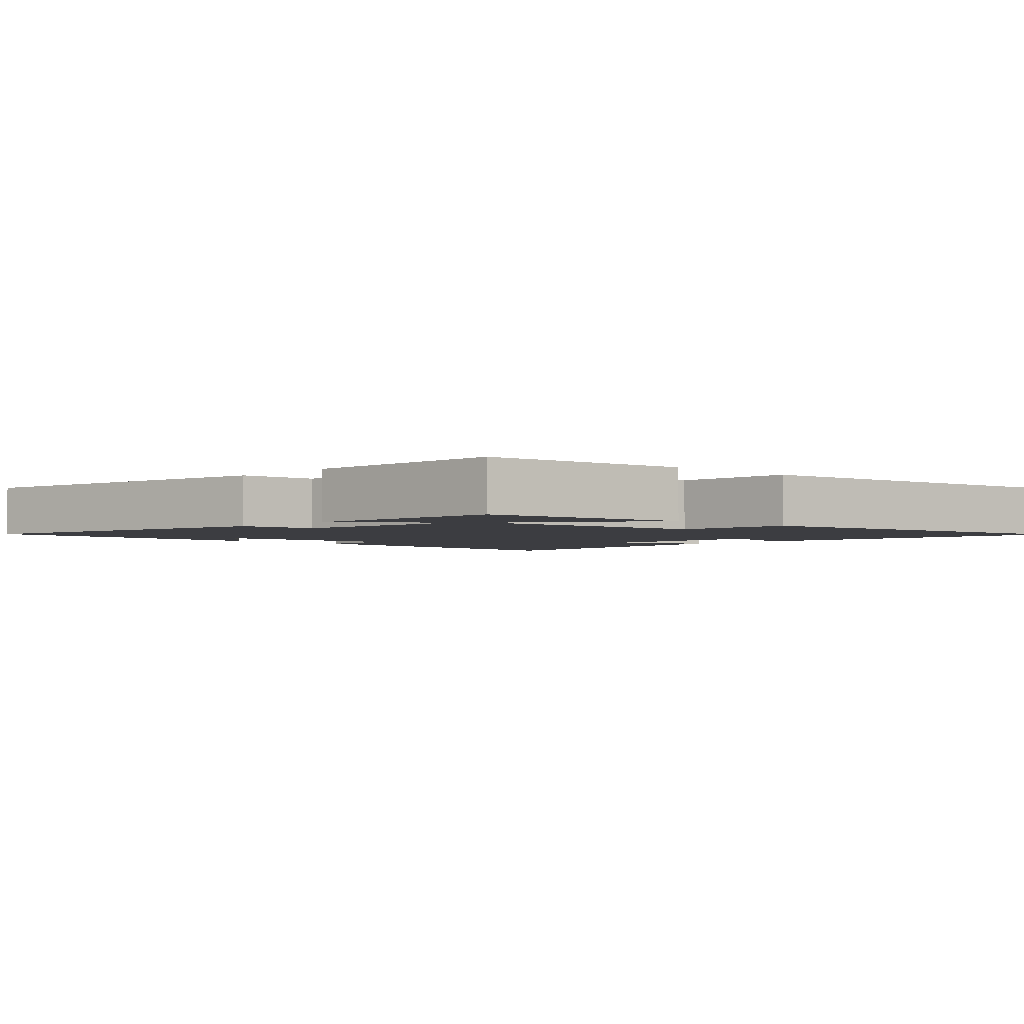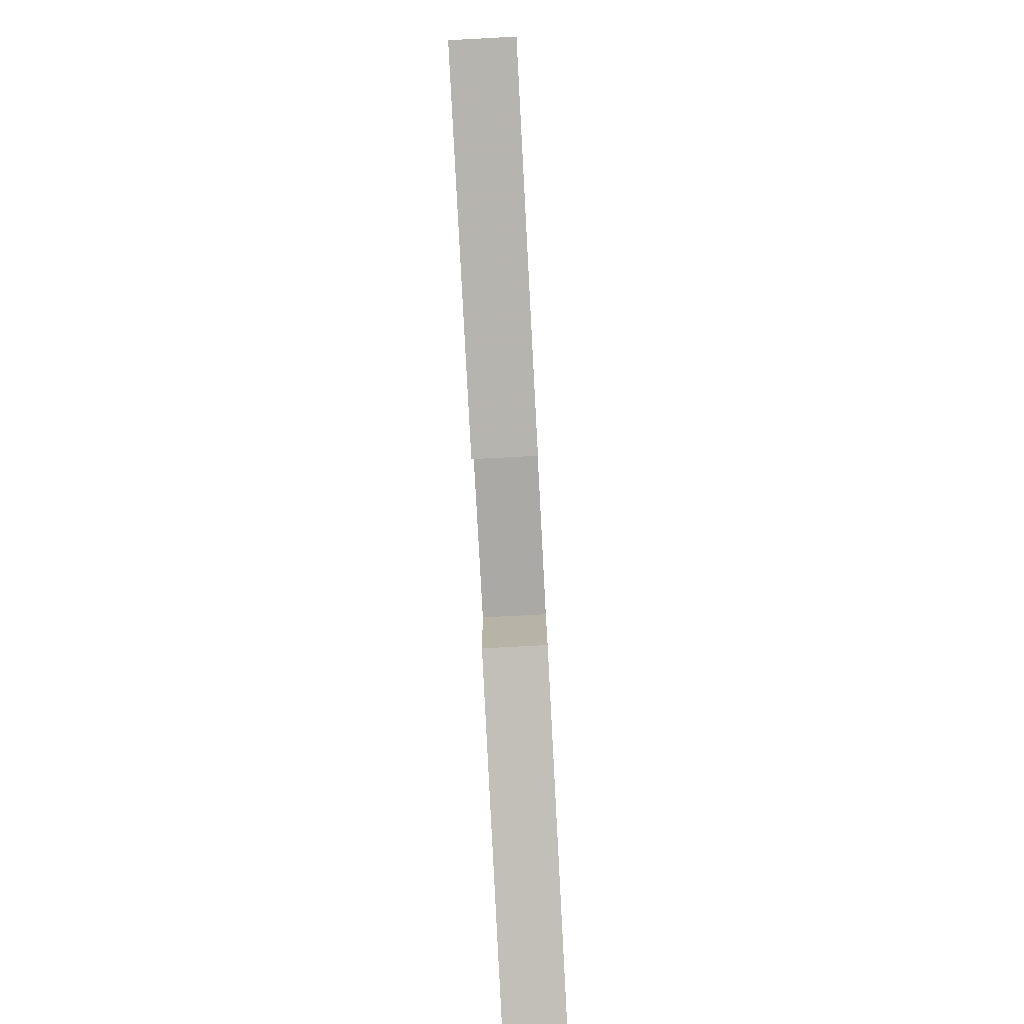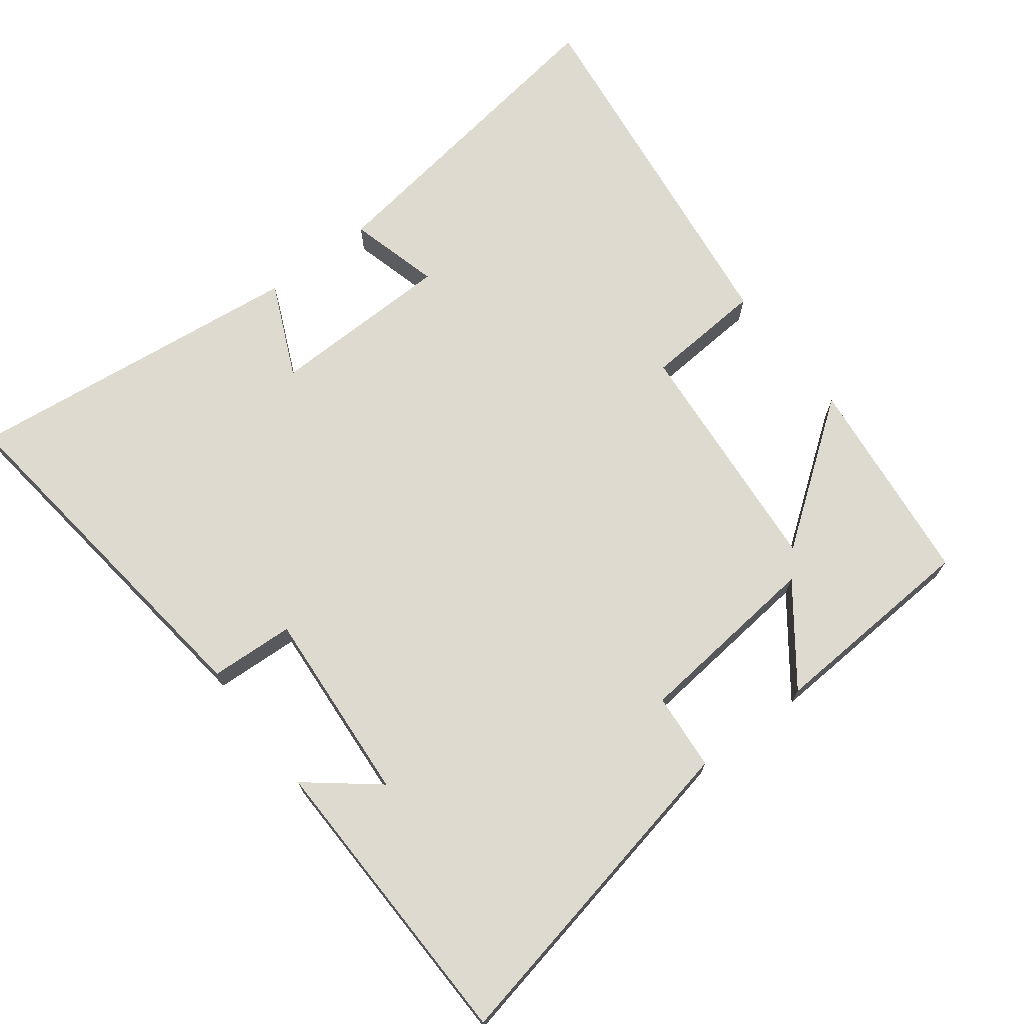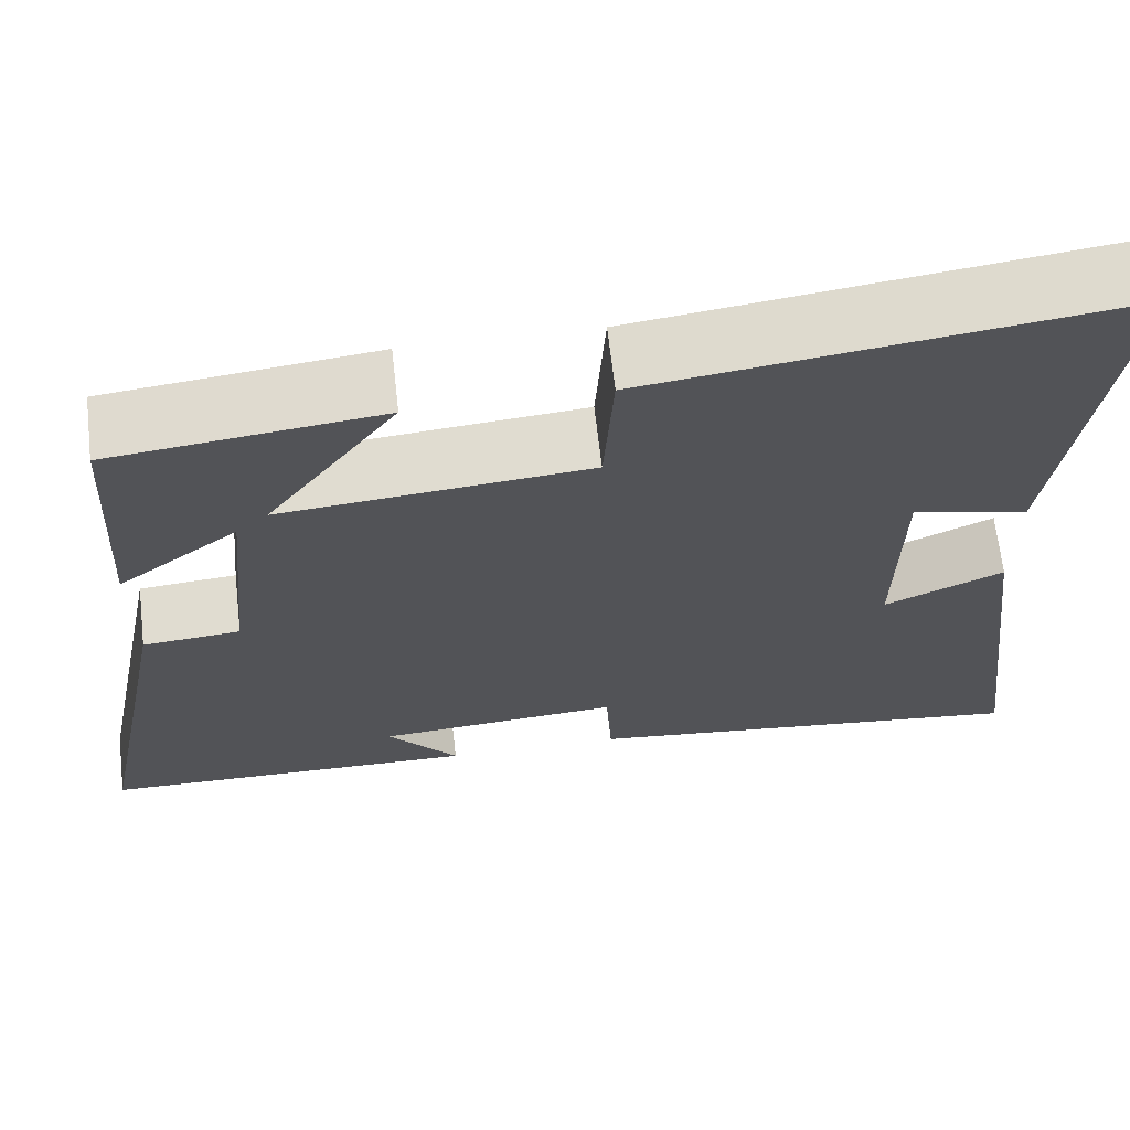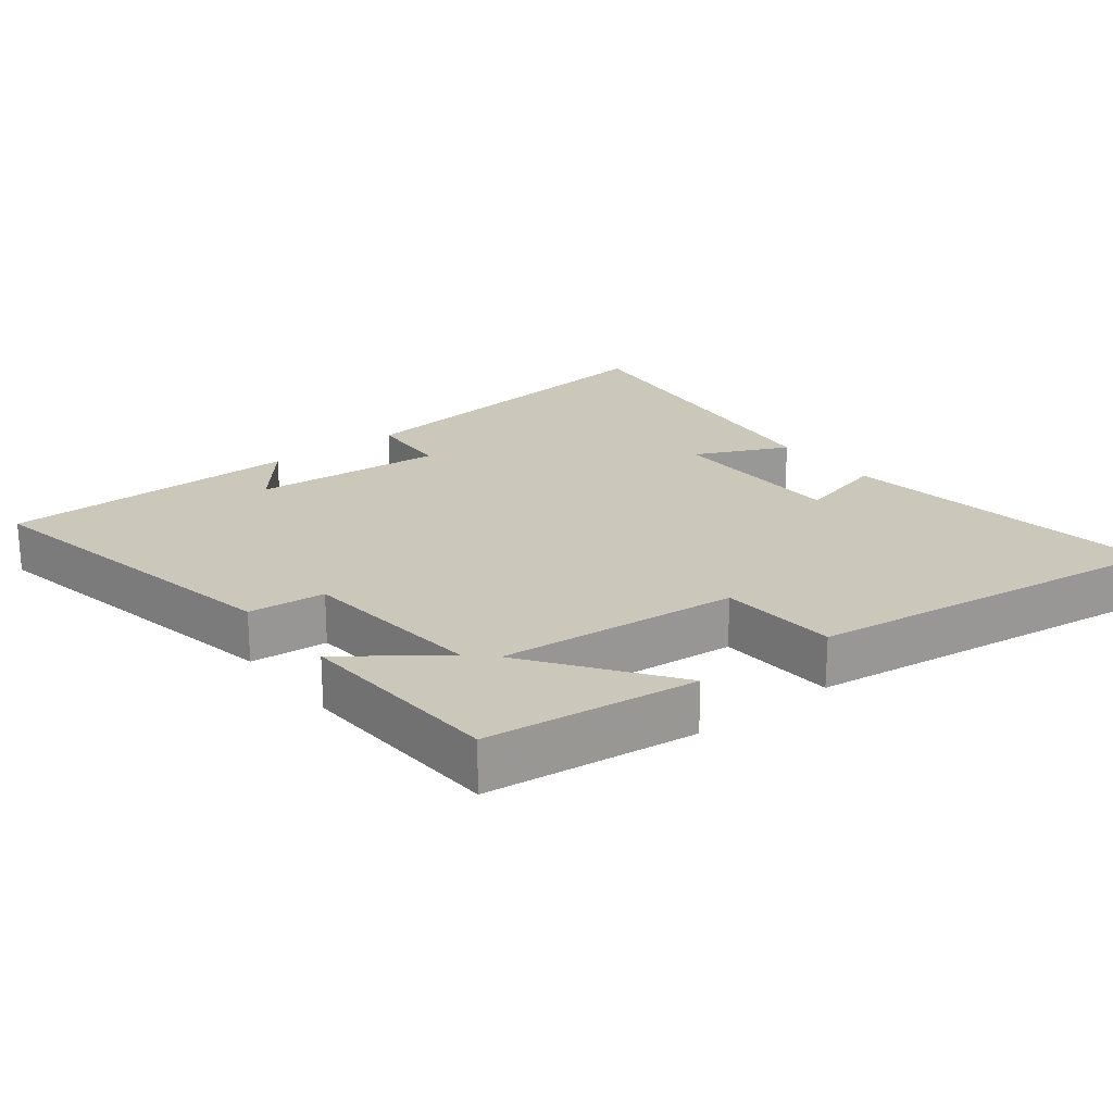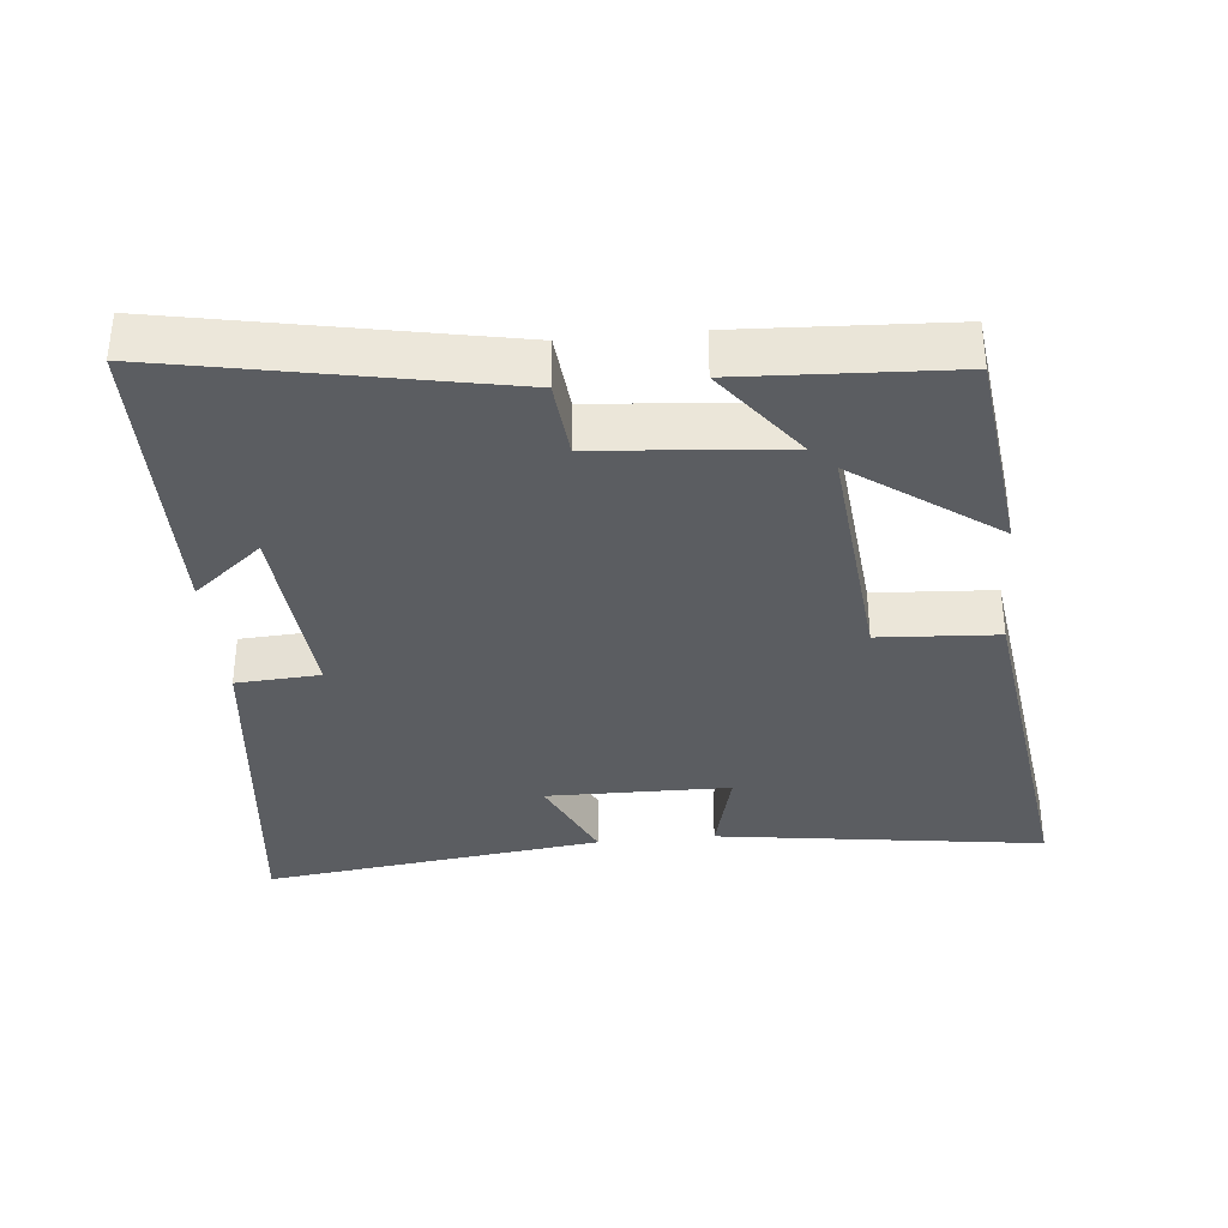
<metadata>
{"format":"obj","ext":"obj","renderer":"f3d","projection":"perspective","resolution":1024,"background":"white","views":[{"elev":-2.8,"azim":-43.1,"up":"+Y"},{"elev":-80.0,"azim":-87.0,"up":"+Z"},{"elev":70.9,"azim":-127.7,"up":"+Y"},{"elev":66.5,"azim":-6.5,"up":"+Z"},{"elev":21.6,"azim":-37.9,"up":"+Y"},{"elev":-35.4,"azim":-84.3,"up":"+Y"}]}
</metadata>
<code>
v 0.56 0.07 -0.56
v 0.043 0.07 -0.5
v 0.036 0.07 -0.379
v -0.242 0.07 -0.401
v -0.161 0.07 -0.5
v -0.594 0.07 -0.494
v -0.5 0.07 -0.016
v -0.389 0.07 -0.006
v -0.363 0.07 0.264
v -0.5 0.07 0.16
v -0.484 0.07 0.464
v -0.18 0.07 0.5
v -0.327 0.07 0.297
v 0.021 0.07 0.329
v 0.032 0.07 0.5
v 0.567 0.07 0.571
v 0.5 0.07 0.099
v 0.369 0.07 0.133
v 0.365 0.07 -0.131
v 0.5 0.07 -0.069
v 0.56 0 -0.56
v 0.043 0 -0.5
v 0.036 0 -0.379
v -0.242 0 -0.401
v -0.161 0 -0.5
v -0.594 0 -0.494
v -0.5 0 -0.016
v -0.389 0 -0.006
v -0.363 0 0.264
v -0.5 0 0.16
v -0.484 0 0.464
v -0.18 0 0.5
v -0.327 0 0.297
v 0.021 0 0.329
v 0.032 0 0.5
v 0.567 0 0.571
v 0.5 0 0.099
v 0.369 0 0.133
v 0.365 0 -0.131
v 0.5 0 -0.069
f 1 2 3
f 20 1 3
f 19 20 3
f 18 19 3 4
f 16 17 18
f 15 16 18
f 14 15 18
f 13 14 18 4
f 11 12 13
f 10 11 13
f 9 10 13
f 8 9 13 4
f 7 8 4
f 6 7 4
f 4 5 6
f 23 22 21
f 23 21 40
f 23 40 39
f 24 23 39 38
f 38 37 36
f 38 36 35
f 38 35 34
f 24 38 34 33
f 33 32 31
f 33 31 30
f 33 30 29
f 24 33 29 28
f 24 28 27
f 24 27 26
f 26 25 24
f 1 21 22 2
f 2 22 23 3
f 3 23 24 4
f 4 24 25 5
f 5 25 26 6
f 6 26 27 7
f 7 27 28 8
f 8 28 29 9
f 9 29 30 10
f 10 30 31 11
f 11 31 32 12
f 12 32 33 13
f 13 33 34 14
f 14 34 35 15
f 15 35 36 16
f 16 36 37 17
f 17 37 38 18
f 18 38 39 19
f 19 39 40 20
f 20 40 21 1

</code>
